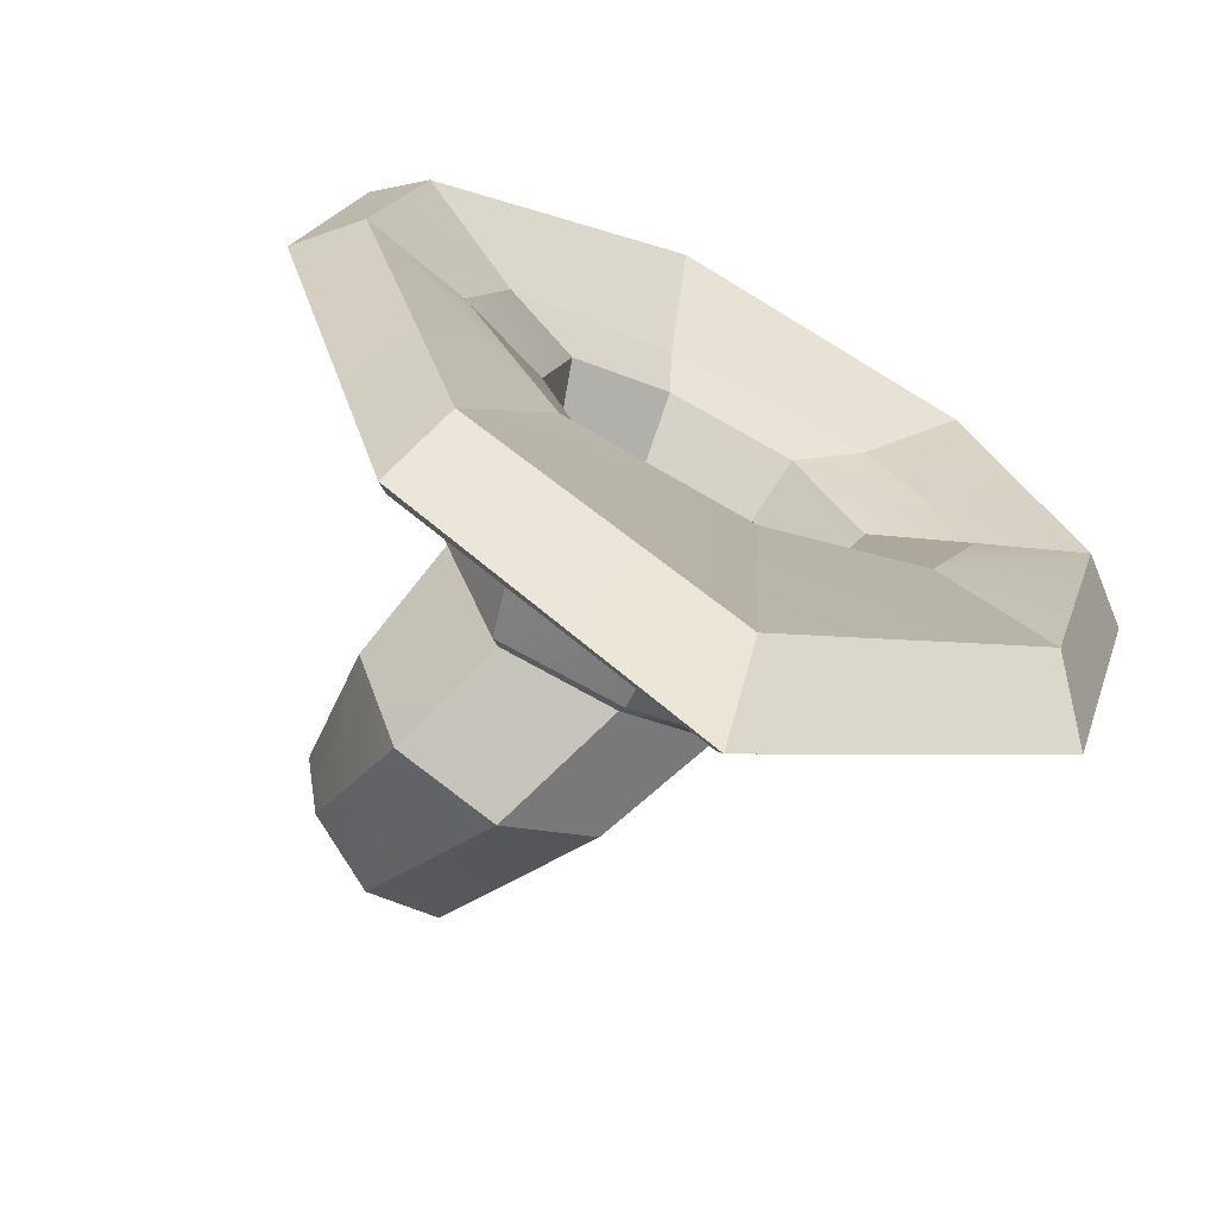
<metadata>
{"format":"obj","ext":"obj","renderer":"f3d","projection":"perspective","resolution":1024,"background":"white","views":[{"elev":-56.6,"azim":-28.2,"up":"+Z"}]}
</metadata>
<code>
g helmVolcano
v 0.005136 -0.3229 -0.398
v 0.2123 -0.3216 -0.3166
v -0.0009744 -0.2676 -0.3434
v 0.1496 -0.2387 -0.2853
v -0.1529 -0.2494 -0.3104
v -0.2061 -0.3169 -0.3493
v -0.0009744 -0.2676 -0.3434
v 0.005136 -0.3229 -0.398
v -0.2217 -0.2453 -0.1304
v -0.2981 -0.3148 -0.1219
v -0.1529 -0.2494 -0.3104
v -0.2061 -0.3169 -0.3493
v -0.1559 -0.219 0.03614
v -0.2158 -0.281 0.1033
v -0.2217 -0.2453 -0.1304
v -0.2981 -0.3148 -0.1219
v -0.1559 -0.219 0.03614
v -0.006462 -0.2074 0.08703
v -0.2158 -0.281 0.1033
v -0.004543 -0.2697 0.1782
v -0.006462 -0.2074 0.08703
v 0.1561 -0.2151 0.03006
v -0.004543 -0.2697 0.1782
v 0.2269 -0.2852 0.1014
v 0.3191 -0.3116 -0.1224
v 0.2269 -0.2852 0.1014
v 0.2215 -0.2329 -0.1306
v 0.1561 -0.2151 0.03006
v 0.2123 -0.3216 -0.3166
v 0.3191 -0.3116 -0.1224
v 0.1496 -0.2387 -0.2853
v 0.2215 -0.2329 -0.1306
v 0.0201 0.1467 -0.1041
v 0.03625 0.163 -0.2011
v 0.05299 -0.01854 -0.09833
v 0.1018 -0.01638 -0.224
v 0.0201 0.1467 -0.1041
v 0.05299 -0.01854 -0.09833
v -0.05206 0.1221 -0.04958
v -0.06215 -0.01793 -0.04779
v -0.06215 -0.01793 -0.04779
v -0.1762 -0.01806 -0.1008
v -0.05206 0.1221 -0.04958
v -0.1395 0.1609 -0.06769
v -0.2223 -0.01785 -0.2311
v -0.193 0.1833 -0.1492
v -0.1762 -0.01806 -0.1008
v -0.1395 0.1609 -0.06769
v -0.1735 -0.0167 -0.3594
v -0.1792 0.1762 -0.2477
v -0.2223 -0.01785 -0.2311
v -0.193 0.1833 -0.1492
v -0.05829 -0.01596 -0.4122
v -0.104 0.2027 -0.3038
v -0.1735 -0.0167 -0.3594
v -0.1792 0.1762 -0.2477
v 0.05572 -0.01561 -0.3614
v -0.01517 0.2127 -0.2847
v -0.05829 -0.01596 -0.4122
v -0.104 0.2027 -0.3038
v 0.1018 -0.01638 -0.224
v 0.03625 0.163 -0.2011
v 0.05572 -0.01561 -0.3614
v -0.01517 0.2127 -0.2847
v 0.002376 -0.4105 -0.5496
v 0.002207 -0.4253 -0.3921
v 0.3084 -0.4564 -0.4193
v 0.2025 -0.4208 -0.3126
v 0.002376 -0.4105 -0.5496
v -0.3104 -0.4342 -0.4493
v 0.002207 -0.4253 -0.3921
v -0.1997 -0.4147 -0.3352
v -0.3104 -0.4342 -0.4493
v -0.4099 -0.4098 -0.1238
v -0.1997 -0.4147 -0.3352
v -0.2895 -0.3819 -0.1327
v -0.3195 -0.3253 0.2163
v -0.2105 -0.3123 0.08048
v -0.4099 -0.4098 -0.1238
v -0.2895 -0.3819 -0.1327
v -6.533e-05 -0.3269 0.3365
v -0.004206 -0.2933 0.1528
v -0.3195 -0.3253 0.2163
v -0.2105 -0.3123 0.08048
v 0.222 -0.3191 0.079
v -0.004206 -0.2933 0.1528
v 0.3387 -0.3444 0.2088
v -6.533e-05 -0.3269 0.3365
v 0.3011 -0.3771 -0.1299
v 0.222 -0.3191 0.079
v 0.4192 -0.417 -0.1169
v 0.3387 -0.3444 0.2088
v 0.3084 -0.4564 -0.4193
v 0.2025 -0.4208 -0.3126
v 0.4192 -0.417 -0.1169
v 0.3011 -0.3771 -0.1299
v 0.1609 -0.1989 0.03191
v -0.006075 -0.1907 0.09073
v 0.1282 -0.123 -0.003386
v -0.01464 -0.122 0.04999
v -0.1501 -0.1353 -0.009008
v -0.01464 -0.122 0.04999
v -0.1609 -0.2032 0.03676
v -0.006075 -0.1907 0.09073
v -0.203 -0.1529 -0.165
v -0.1501 -0.1353 -0.009008
v -0.2294 -0.2306 -0.1334
v -0.1609 -0.2032 0.03676
v -0.1396 -0.1609 -0.3314
v -0.203 -0.1529 -0.165
v -0.1598 -0.2391 -0.3205
v -0.2294 -0.2306 -0.1334
v -0.000705 -0.1745 -0.3723
v -0.1396 -0.1609 -0.3314
v -0.00121 -0.2574 -0.36
v -0.1598 -0.2391 -0.3205
v -0.00121 -0.2574 -0.36
v 0.1563 -0.2281 -0.2958
v -0.000705 -0.1745 -0.3723
v 0.135 -0.1474 -0.304
v 0.1894 -0.1404 -0.1459
v 0.135 -0.1474 -0.304
v 0.2287 -0.2182 -0.1339
v 0.1563 -0.2281 -0.2958
v 0.2287 -0.2182 -0.1339
v 0.1609 -0.1989 0.03191
v 0.1894 -0.1404 -0.1459
v 0.1282 -0.123 -0.003386
v 0.222 -0.3191 0.079
v 0.1371 -0.2999 0.02198
v -0.004206 -0.2933 0.1528
v -0.00318 -0.2849 0.07693
v 0.222 -0.3191 0.079
v 0.3011 -0.3771 -0.1299
v 0.1371 -0.2999 0.02198
v 0.1949 -0.3334 -0.1308
v 0.2025 -0.4208 -0.3126
v 0.1301 -0.3538 -0.2702
v 0.3011 -0.3771 -0.1299
v 0.1949 -0.3334 -0.1308
v 0.002207 -0.4253 -0.3921
v 0.005136 -0.3695 -0.3308
v 0.2025 -0.4208 -0.3126
v 0.1301 -0.3538 -0.2702
v -0.1215 -0.3572 -0.2849
v 0.005136 -0.3695 -0.3308
v -0.1997 -0.4147 -0.3352
v 0.002207 -0.4253 -0.3921
v -0.182 -0.3385 -0.1313
v -0.1215 -0.3572 -0.2849
v -0.2895 -0.3819 -0.1327
v -0.1997 -0.4147 -0.3352
v -0.2105 -0.3123 0.08048
v -0.1286 -0.2979 0.02473
v -0.2895 -0.3819 -0.1327
v -0.182 -0.3385 -0.1313
v -0.004206 -0.2933 0.1528
v -0.00318 -0.2849 0.07693
v -0.2105 -0.3123 0.08048
v -0.1286 -0.2979 0.02473
v -0.004543 -0.2697 0.1782
v 0.2269 -0.2852 0.1014
v -0.0007218 -0.2743 0.2669
v 0.2999 -0.2982 0.1578
v 0.2269 -0.2852 0.1014
v 0.3191 -0.3116 -0.1224
v 0.2999 -0.2982 0.1578
v 0.3807 -0.3462 -0.1361
v 0.3191 -0.3116 -0.1224
v 0.2123 -0.3216 -0.3166
v 0.3807 -0.3462 -0.1361
v 0.2741 -0.375 -0.3892
v 0.2123 -0.3216 -0.3166
v 0.005136 -0.3229 -0.398
v 0.2741 -0.375 -0.3892
v 0.004396 -0.3385 -0.4997
v -0.2061 -0.3169 -0.3493
v -0.2713 -0.3548 -0.417
v 0.005136 -0.3229 -0.398
v 0.004396 -0.3385 -0.4997
v -0.2981 -0.3148 -0.1219
v -0.3657 -0.3437 -0.1355
v -0.2061 -0.3169 -0.3493
v -0.2713 -0.3548 -0.417
v -0.2158 -0.281 0.1033
v -0.281 -0.284 0.1634
v -0.2981 -0.3148 -0.1219
v -0.3657 -0.3437 -0.1355
v -0.004543 -0.2697 0.1782
v -0.0007218 -0.2743 0.2669
v -0.2158 -0.281 0.1033
v -0.281 -0.284 0.1634
v -0.06215 -0.01793 -0.04779
v 0.05299 -0.01854 -0.09833
v -0.01407 -0.1176 0.0324
v 0.1157 -0.1174 -0.01736
v -0.1762 -0.01806 -0.1008
v -0.06215 -0.01793 -0.04779
v -0.1381 -0.1296 -0.02283
v -0.01407 -0.1176 0.0324
v -0.2223 -0.01785 -0.2311
v -0.1762 -0.01806 -0.1008
v -0.1867 -0.146 -0.1698
v -0.1381 -0.1296 -0.02283
v -0.1735 -0.0167 -0.3594
v -0.2223 -0.01785 -0.2311
v -0.1291 -0.1508 -0.3248
v -0.1867 -0.146 -0.1698
v -0.001597 -0.1628 -0.3638
v -0.05829 -0.01596 -0.4122
v -0.1291 -0.1508 -0.3248
v -0.1735 -0.0167 -0.3594
v 0.1232 -0.1372 -0.2997
v 0.05572 -0.01561 -0.3614
v -0.001597 -0.1628 -0.3638
v -0.05829 -0.01596 -0.4122
v 0.05572 -0.01561 -0.3614
v 0.1232 -0.1372 -0.2997
v 0.1018 -0.01638 -0.224
v 0.1723 -0.1311 -0.149
v 0.1018 -0.01638 -0.224
v 0.1723 -0.1311 -0.149
v 0.05299 -0.01854 -0.09833
v 0.1157 -0.1174 -0.01736
v 0.09329 -0.1312 -0.09966
v 0.1296 -0.1574 -0.1899
v 3.57e-05 -0.1171 -0.1326
v -0.182 -0.3385 -0.1313
v -0.1179 -0.1649 -0.2072
v -0.1215 -0.3572 -0.2849
v -0.08136 -0.1909 -0.3052
v 0.005136 -0.3695 -0.3308
v -0.1215 -0.3572 -0.2849
v 0.005944 -0.2012 -0.3399
v -0.08136 -0.1909 -0.3052
v 0.005136 -0.3695 -0.3308
v 0.005944 -0.2012 -0.3399
v 0.1301 -0.3538 -0.2702
v 0.09304 -0.1866 -0.2943
v 0.1949 -0.3334 -0.1308
v 0.1301 -0.3538 -0.2702
v 0.1296 -0.1574 -0.1899
v 0.09304 -0.1866 -0.2943
v 0.1371 -0.2999 0.02198
v 0.1949 -0.3334 -0.1308
v 0.09329 -0.1312 -0.09966
v 0.1296 -0.1574 -0.1899
v -0.00318 -0.2849 0.07693
v 0.1371 -0.2999 0.02198
v 0.005776 -0.121 -0.06341
v 0.09329 -0.1312 -0.09966
v -0.00318 -0.2849 0.07693
v 0.005776 -0.121 -0.06341
v -0.1286 -0.2979 0.02473
v -0.08171 -0.1331 -0.1021
v -0.1286 -0.2979 0.02473
v -0.08171 -0.1331 -0.1021
v -0.182 -0.3385 -0.1313
v -0.1179 -0.1649 -0.2072
v -0.1179 -0.1649 -0.2072
v 3.57e-05 -0.1171 -0.1326
v -0.08136 -0.1909 -0.3052
v 3.57e-05 -0.1171 -0.1326
v 0.005944 -0.2012 -0.3399
v -0.08136 -0.1909 -0.3052
v 3.57e-05 -0.1171 -0.1326
v 0.09304 -0.1866 -0.2943
v 0.005944 -0.2012 -0.3399
v 3.57e-05 -0.1171 -0.1326
v 0.1296 -0.1574 -0.1899
v 0.09304 -0.1866 -0.2943
v 0.005776 -0.121 -0.06341
v 0.09329 -0.1312 -0.09966
v 3.57e-05 -0.1171 -0.1326
v -0.08171 -0.1331 -0.1021
v 0.005776 -0.121 -0.06341
v 3.57e-05 -0.1171 -0.1326
v -0.1179 -0.1649 -0.2072
v -0.08171 -0.1331 -0.1021
v 3.57e-05 -0.1171 -0.1326
v -0.281 -0.284 0.1634
v -0.0007218 -0.2743 0.2669
v -0.3405 -0.2638 0.215
v 0.0008606 -0.2589 0.3479
v -0.0007218 -0.2743 0.2669
v 0.2999 -0.2982 0.1578
v 0.0008606 -0.2589 0.3479
v 0.3644 -0.2832 0.2097
v 0.3644 -0.2832 0.2097
v 0.3794 -0.2767 0.2259
v 0.001551 -0.2531 0.3715
v 0.3807 -0.3462 -0.1361
v 0.4585 -0.3571 -0.1472
v 0.2999 -0.2982 0.1578
v 0.3644 -0.2832 0.2097
v 0.3807 -0.3462 -0.1361
v 0.2741 -0.375 -0.3892
v 0.4585 -0.3571 -0.1472
v 0.331 -0.3881 -0.463
v 0.2741 -0.375 -0.3892
v 0.004396 -0.3385 -0.4997
v 0.331 -0.3881 -0.463
v 0.007055 -0.33 -0.5972
v -0.2713 -0.3548 -0.417
v -0.3238 -0.3635 -0.49
v 0.004396 -0.3385 -0.4997
v 0.007055 -0.33 -0.5972
v -0.3657 -0.3437 -0.1355
v -0.4375 -0.3508 -0.1468
v -0.2713 -0.3548 -0.417
v -0.3238 -0.3635 -0.49
v -0.3657 -0.3437 -0.1355
v -0.281 -0.284 0.1634
v -0.4375 -0.3508 -0.1468
v -0.3405 -0.2638 0.215
v 0.001938 -0.2661 0.3952
v -6.533e-05 -0.3269 0.3365
v -0.367 -0.2651 0.2505
v -0.3195 -0.3253 0.2163
v 0.392 -0.2894 0.2434
v 0.3387 -0.3444 0.2088
v 0.001938 -0.2661 0.3952
v -6.533e-05 -0.3269 0.3365
v 0.4846 -0.3646 -0.142
v 0.4192 -0.417 -0.1169
v 0.392 -0.2894 0.2434
v 0.3387 -0.3444 0.2088
v 0.3572 -0.4023 -0.4914
v 0.3084 -0.4564 -0.4193
v 0.4846 -0.3646 -0.142
v 0.4192 -0.417 -0.1169
v 0.007156 -0.3361 -0.6364
v 0.002376 -0.4105 -0.5496
v 0.3572 -0.4023 -0.4914
v 0.3084 -0.4564 -0.4193
v -0.3104 -0.4342 -0.4493
v 0.002376 -0.4105 -0.5496
v -0.3512 -0.3751 -0.5188
v 0.007156 -0.3361 -0.6364
v -0.4099 -0.4098 -0.1238
v -0.3104 -0.4342 -0.4493
v -0.4668 -0.3561 -0.1426
v -0.3512 -0.3751 -0.5188
v -0.367 -0.2651 0.2505
v -0.3195 -0.3253 0.2163
v -0.4668 -0.3561 -0.1426
v -0.4099 -0.4098 -0.1238
v -0.3405 -0.2638 0.215
v 0.0008606 -0.2589 0.3479
v -0.3543 -0.2546 0.2319
v 0.001551 -0.2531 0.3715
v 0.001938 -0.2661 0.3952
v -0.367 -0.2651 0.2505
v 0.001551 -0.2531 0.3715
v -0.3543 -0.2546 0.2319
v 0.001938 -0.2661 0.3952
v 0.001551 -0.2531 0.3715
v 0.392 -0.2894 0.2434
v 0.3794 -0.2767 0.2259
v 0.4585 -0.3571 -0.1472
v 0.4733 -0.3515 -0.1476
v 0.3644 -0.2832 0.2097
v 0.4733 -0.3515 -0.1476
v 0.3794 -0.2767 0.2259
v 0.3644 -0.2832 0.2097
v 0.392 -0.2894 0.2434
v 0.3794 -0.2767 0.2259
v 0.4846 -0.3646 -0.142
v 0.4733 -0.3515 -0.1476
v 0.4585 -0.3571 -0.1472
v 0.331 -0.3881 -0.463
v 0.4733 -0.3515 -0.1476
v 0.3446 -0.3856 -0.4793
v 0.3572 -0.4023 -0.4914
v 0.4846 -0.3646 -0.142
v 0.3446 -0.3856 -0.4793
v 0.4733 -0.3515 -0.1476
v 0.331 -0.3881 -0.463
v 0.007055 -0.33 -0.5972
v 0.3446 -0.3856 -0.4793
v 0.007476 -0.3231 -0.6164
v 0.007156 -0.3361 -0.6364
v 0.3572 -0.4023 -0.4914
v 0.007476 -0.3231 -0.6164
v 0.3446 -0.3856 -0.4793
v -0.3238 -0.3635 -0.49
v -0.3372 -0.3596 -0.5061
v 0.007055 -0.33 -0.5972
v 0.007476 -0.3231 -0.6164
v 0.007156 -0.3361 -0.6364
v 0.007476 -0.3231 -0.6164
v -0.3512 -0.3751 -0.5188
v -0.3372 -0.3596 -0.5061
v -0.4375 -0.3508 -0.1468
v -0.4526 -0.3438 -0.147
v -0.3238 -0.3635 -0.49
v -0.3372 -0.3596 -0.5061
v -0.3512 -0.3751 -0.5188
v -0.3372 -0.3596 -0.5061
v -0.4668 -0.3561 -0.1426
v -0.4526 -0.3438 -0.147
v -0.4375 -0.3508 -0.1468
v -0.3405 -0.2638 0.215
v -0.4526 -0.3438 -0.147
v -0.3405 -0.2638 0.215
v -0.3543 -0.2546 0.2319
v -0.4526 -0.3438 -0.147
v -0.367 -0.2651 0.2505
v -0.4668 -0.3561 -0.1426
v -0.3543 -0.2546 0.2319
v -0.4526 -0.3438 -0.147
v 0.1561 -0.2151 0.03006
v -0.006462 -0.2074 0.08703
v 0.1609 -0.1989 0.03191
v -0.006075 -0.1907 0.09073
v 0.1157 -0.1174 -0.01736
v 0.1282 -0.123 -0.003386
v -0.01407 -0.1176 0.0324
v -0.01464 -0.122 0.04999
v -0.1501 -0.1353 -0.009008
v -0.1381 -0.1296 -0.02283
v -0.203 -0.1529 -0.165
v -0.1867 -0.146 -0.1698
v 0.1894 -0.1404 -0.1459
v 0.1723 -0.1311 -0.149
v -0.006462 -0.2074 0.08703
v -0.1559 -0.219 0.03614
v -0.006075 -0.1907 0.09073
v -0.1609 -0.2032 0.03676
v -0.1559 -0.219 0.03614
v -0.2217 -0.2453 -0.1304
v -0.1609 -0.2032 0.03676
v -0.2294 -0.2306 -0.1334
v -0.2217 -0.2453 -0.1304
v -0.1529 -0.2494 -0.3104
v -0.2294 -0.2306 -0.1334
v -0.1598 -0.2391 -0.3205
v -0.1291 -0.1508 -0.3248
v -0.1867 -0.146 -0.1698
v -0.1396 -0.1609 -0.3314
v -0.203 -0.1529 -0.165
v -0.000705 -0.1745 -0.3723
v -0.001597 -0.1628 -0.3638
v 0.1232 -0.1372 -0.2997
v 0.135 -0.1474 -0.304
v 0.1723 -0.1311 -0.149
v 0.1894 -0.1404 -0.1459
v -0.1529 -0.2494 -0.3104
v -0.0009744 -0.2676 -0.3434
v -0.1598 -0.2391 -0.3205
v -0.00121 -0.2574 -0.36
v 0.1496 -0.2387 -0.2853
v 0.1563 -0.2281 -0.2958
v -0.0009744 -0.2676 -0.3434
v -0.00121 -0.2574 -0.36
v 0.2215 -0.2329 -0.1306
v 0.2287 -0.2182 -0.1339
v 0.1496 -0.2387 -0.2853
v 0.1563 -0.2281 -0.2958
v 0.1561 -0.2151 0.03006
v 0.1609 -0.1989 0.03191
v 0.2215 -0.2329 -0.1306
v 0.2287 -0.2182 -0.1339
v -0.05206 0.1221 -0.04958
v -0.1395 0.1609 -0.06769
v -0.05799 0.1285 -0.07791
v -0.1259 0.1639 -0.09198
v -0.1395 0.1609 -0.06769
v -0.193 0.1833 -0.1492
v -0.1259 0.1639 -0.09198
v -0.1674 0.1813 -0.1553
v -0.1792 0.1762 -0.2477
v -0.1568 0.1703 -0.2318
v -0.193 0.1833 -0.1492
v -0.1568 0.1703 -0.2318
v -0.1674 0.1813 -0.1553
v -0.193 0.1833 -0.1492
v -0.104 0.2027 -0.3038
v -0.09834 0.1964 -0.2754
v -0.1792 0.1762 -0.2477
v -0.1568 0.1703 -0.2318
v -0.01517 0.2127 -0.2847
v -0.09834 0.1964 -0.2754
v -0.02931 0.21 -0.2606
v -0.01517 0.2127 -0.2847
v 0.03625 0.163 -0.2011
v -0.02931 0.21 -0.2606
v 0.01062 0.1655 -0.1956
v 0.0201 0.1467 -0.1041
v -0.001917 0.1529 -0.1203
v 0.03625 0.163 -0.2011
v 0.01062 0.1655 -0.1956
v -0.05206 0.1221 -0.04958
v -0.05799 0.1285 -0.07791
v 0.0201 0.1467 -0.1041
v -0.001917 0.1529 -0.1203
v -0.05799 0.1285 -0.07791
v -0.1259 0.1639 -0.09198
v -0.09511 0.09661 -0.0872
v -0.1588 0.09285 -0.1166
v -0.1259 0.1639 -0.09198
v -0.1674 0.1813 -0.1553
v -0.1588 0.09285 -0.1166
v -0.1864 0.08545 -0.1889
v -0.1674 0.1813 -0.1553
v -0.1568 0.1703 -0.2318
v -0.1864 0.08545 -0.1889
v -0.16 0.07915 -0.2625
v -0.09834 0.1964 -0.2754
v -0.09364 0.07789 -0.2926
v -0.1568 0.1703 -0.2318
v -0.16 0.07915 -0.2625
v -0.02931 0.21 -0.2606
v -0.02888 0.08085 -0.2619
v -0.09834 0.1964 -0.2754
v -0.09364 0.07789 -0.2926
v -0.02931 0.21 -0.2606
v 0.01062 0.1655 -0.1956
v -0.02888 0.08085 -0.2619
v -0.003163 0.08775 -0.1882
v 0.01062 0.1655 -0.1956
v -0.001917 0.1529 -0.1203
v -0.003163 0.08775 -0.1882
v -0.03119 0.09433 -0.1163
v -0.001917 0.1529 -0.1203
v -0.05799 0.1285 -0.07791
v -0.03119 0.09433 -0.1163
v -0.09511 0.09661 -0.0872
v -0.1588 0.09285 -0.1166
v -0.08363 0.1277 -0.184
v -0.09511 0.09661 -0.0872
v -0.1864 0.08545 -0.1889
v -0.08363 0.1277 -0.184
v -0.1588 0.09285 -0.1166
v -0.16 0.07915 -0.2625
v -0.08363 0.1277 -0.184
v -0.1864 0.08545 -0.1889
v -0.09364 0.07789 -0.2926
v -0.08363 0.1277 -0.184
v -0.16 0.07915 -0.2625
v -0.02888 0.08085 -0.2619
v -0.08363 0.1277 -0.184
v -0.09364 0.07789 -0.2926
v -0.003163 0.08775 -0.1882
v -0.08363 0.1277 -0.184
v -0.02888 0.08085 -0.2619
v -0.03119 0.09433 -0.1163
v -0.08363 0.1277 -0.184
v -0.003163 0.08775 -0.1882
v -0.09511 0.09661 -0.0872
v -0.08363 0.1277 -0.184
v -0.03119 0.09433 -0.1163
g helmVolcano_0
f 3 2 1
f 3 4 2
f 7 6 5
f 7 8 6
f 11 10 9
f 11 12 10
f 15 14 13
f 15 16 14
f 19 18 17
f 19 20 18
f 23 22 21
f 23 24 22
f 27 26 25
f 27 28 26
f 31 30 29
f 31 32 30
f 35 34 33
f 35 36 34
f 39 38 37
f 39 40 38
f 43 42 41
f 43 44 42
f 47 46 45
f 47 48 46
f 51 50 49
f 51 52 50
f 55 54 53
f 55 56 54
f 59 58 57
f 59 60 58
f 63 62 61
f 63 64 62
f 67 66 65
f 67 68 66
f 71 70 69
f 71 72 70
f 75 74 73
f 75 76 74
f 79 78 77
f 79 80 78
f 83 82 81
f 83 84 82
f 87 86 85
f 87 88 86
f 91 90 89
f 91 92 90
f 95 94 93
f 95 96 94
f 99 98 97
f 99 100 98
f 103 102 101
f 103 104 102
f 107 106 105
f 107 108 106
f 111 110 109
f 111 112 110
f 115 114 113
f 115 116 114
f 119 118 117
f 119 120 118
f 123 122 121
f 123 124 122
f 127 126 125
f 127 128 126
f 131 130 129
f 131 132 130
f 135 134 133
f 135 136 134
f 139 138 137
f 139 140 138
f 143 142 141
f 143 144 142
f 147 146 145
f 147 148 146
f 151 150 149
f 151 152 150
f 155 154 153
f 155 156 154
f 159 158 157
f 159 160 158
f 163 162 161
f 163 164 162
f 167 166 165
f 167 168 166
f 171 170 169
f 171 172 170
f 175 174 173
f 175 176 174
f 179 178 177
f 179 180 178
f 183 182 181
f 183 184 182
f 187 186 185
f 187 188 186
f 191 190 189
f 191 192 190
f 195 194 193
f 195 196 194
f 199 198 197
f 199 200 198
f 203 202 201
f 203 204 202
f 207 206 205
f 207 208 206
f 211 210 209
f 211 212 210
f 215 214 213
f 215 216 214
f 219 218 217
f 219 220 218
f 223 222 221
f 223 224 222
f 227 226 225
f 230 229 228
f 230 231 229
f 234 233 232
f 234 235 233
f 238 237 236
f 238 239 237
f 242 241 240
f 242 243 241
f 246 245 244
f 246 247 245
f 250 249 248
f 250 251 249
f 254 253 252
f 254 255 253
f 258 257 256
f 258 259 257
f 262 261 260
f 265 264 263
f 268 267 266
f 271 270 269
f 274 273 272
f 277 276 275
f 280 279 278
f 283 282 281
f 283 284 282
f 287 286 285
f 287 288 286
f 287 290 289
f 287 291 290
f 294 293 292
f 294 295 293
f 298 297 296
f 298 299 297
f 302 301 300
f 302 303 301
f 306 305 304
f 306 307 305
f 310 309 308
f 310 311 309
f 314 313 312
f 314 315 313
f 318 317 316
f 318 319 317
f 322 321 320
f 322 323 321
f 326 325 324
f 326 327 325
f 330 329 328
f 330 331 329
f 334 333 332
f 334 335 333
f 338 337 336
f 338 339 337
f 342 341 340
f 342 343 341
f 346 345 344
f 346 347 345
f 350 349 348
f 350 351 349
f 354 353 352
f 354 355 353
f 358 357 356
f 358 359 357
f 362 361 360
f 365 364 363
f 368 367 366
f 368 369 367
f 372 371 370
f 372 373 371
f 376 375 374
f 376 377 375
f 380 379 378
f 380 381 379
f 384 383 382
f 384 385 383
f 388 387 386
f 388 389 387
f 392 391 390
f 392 393 391
f 396 395 394
f 396 397 395
f 400 399 398
f 400 401 399
f 404 403 402
f 407 406 405
f 410 409 408
f 410 411 409
f 414 413 412
f 414 415 413
f 418 417 416
f 418 419 417
f 420 419 418
f 420 418 421
f 422 420 421
f 422 421 423
f 416 417 424
f 416 424 425
f 428 427 426
f 428 429 427
f 432 431 430
f 432 433 431
f 436 435 434
f 436 437 435
f 440 439 438
f 440 441 439
f 442 440 438
f 442 438 443
f 444 442 443
f 444 445 442
f 446 445 444
f 446 447 445
f 450 449 448
f 450 451 449
f 454 453 452
f 454 455 453
f 458 457 456
f 458 459 457
f 462 461 460
f 462 463 461
f 466 465 464
f 466 467 465
f 470 469 468
f 470 471 469
f 474 473 472
f 477 476 475
f 480 479 478
f 480 481 479
f 483 482 478
f 483 484 482
f 487 486 485
f 487 488 486
f 491 490 489
f 491 492 490
f 495 494 493
f 495 496 494
f 499 498 497
f 499 500 498
f 503 502 501
f 503 504 502
f 507 506 505
f 507 508 506
f 511 510 509
f 511 512 510
f 515 514 513
f 515 516 514
f 519 518 517
f 519 520 518
f 523 522 521
f 523 524 522
f 527 526 525
f 527 528 526
f 531 530 529
f 534 533 532
f 537 536 535
f 540 539 538
f 543 542 541
f 546 545 544
f 549 548 547
f 552 551 550

</code>
